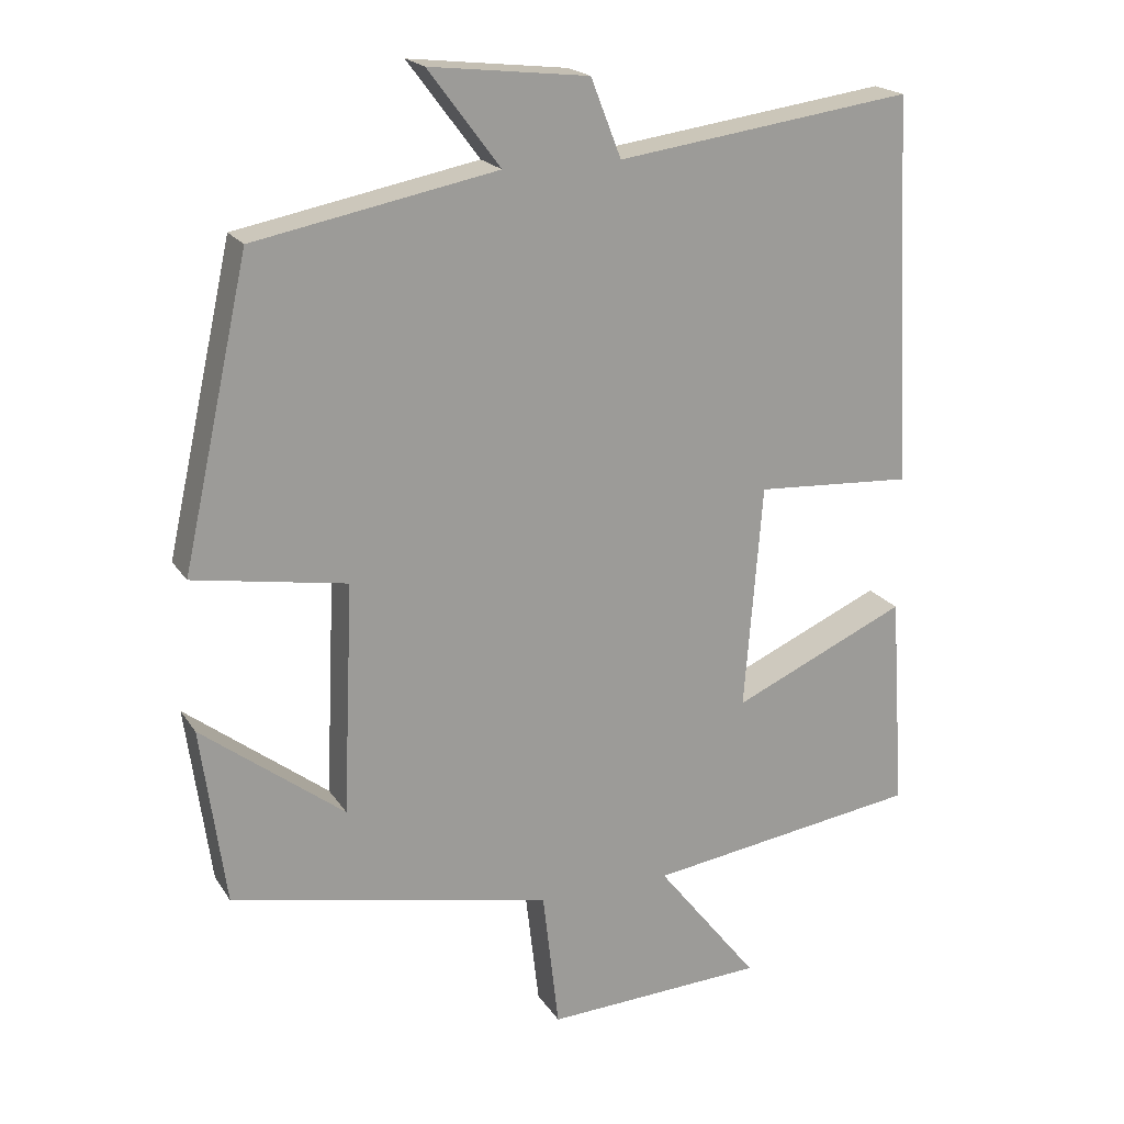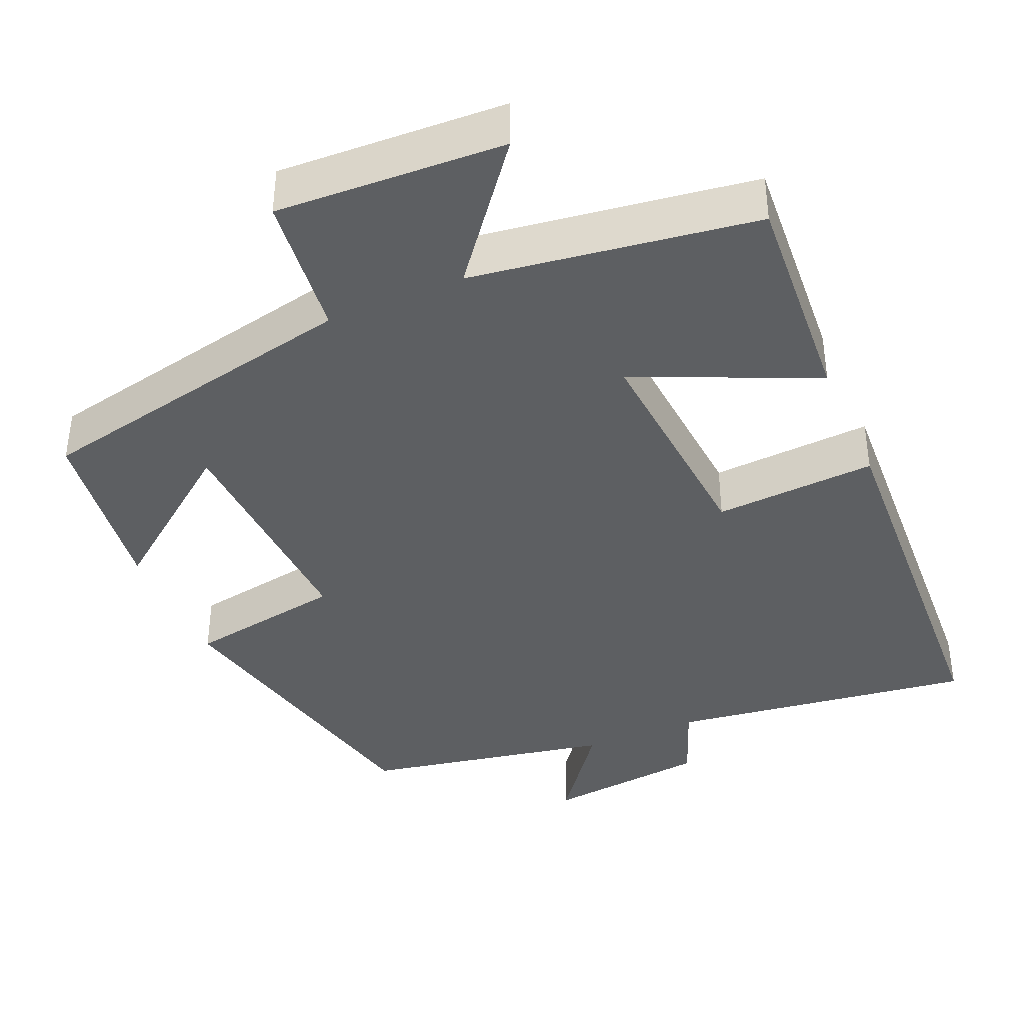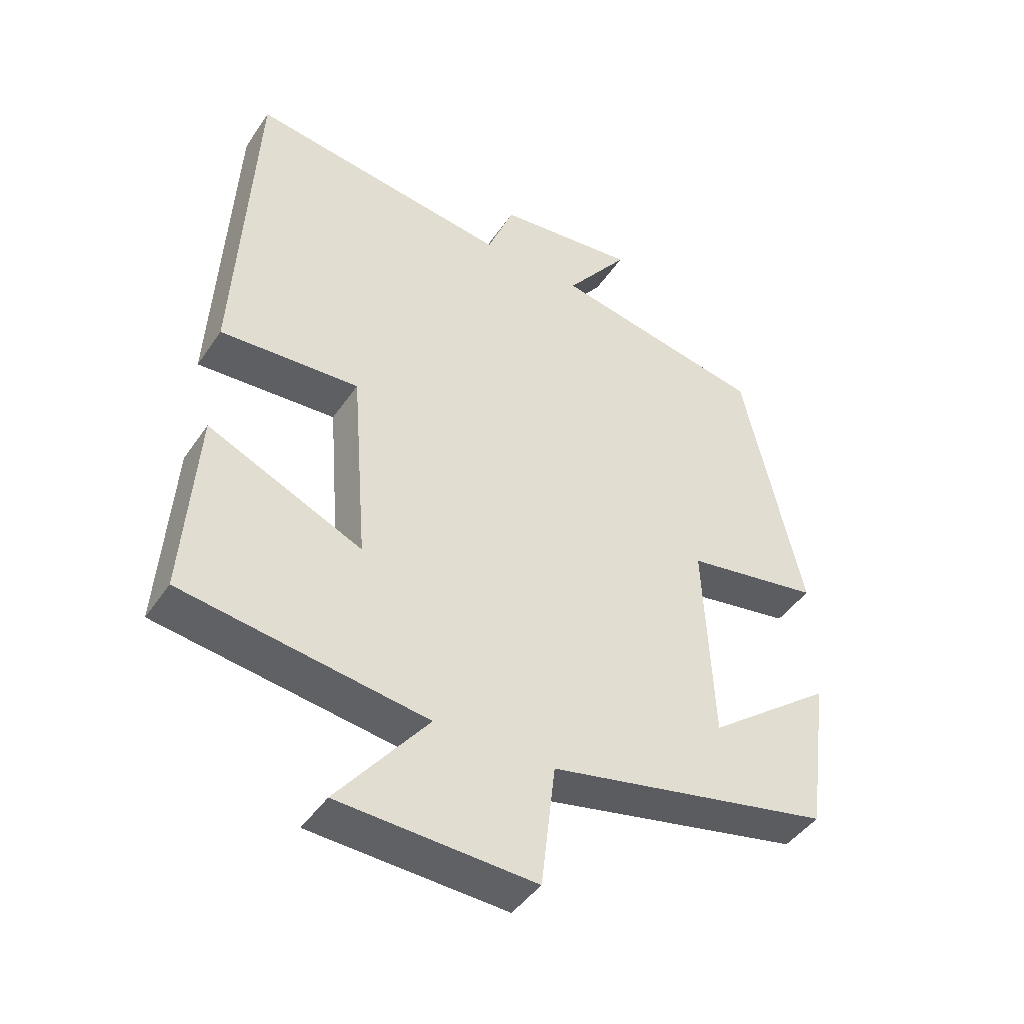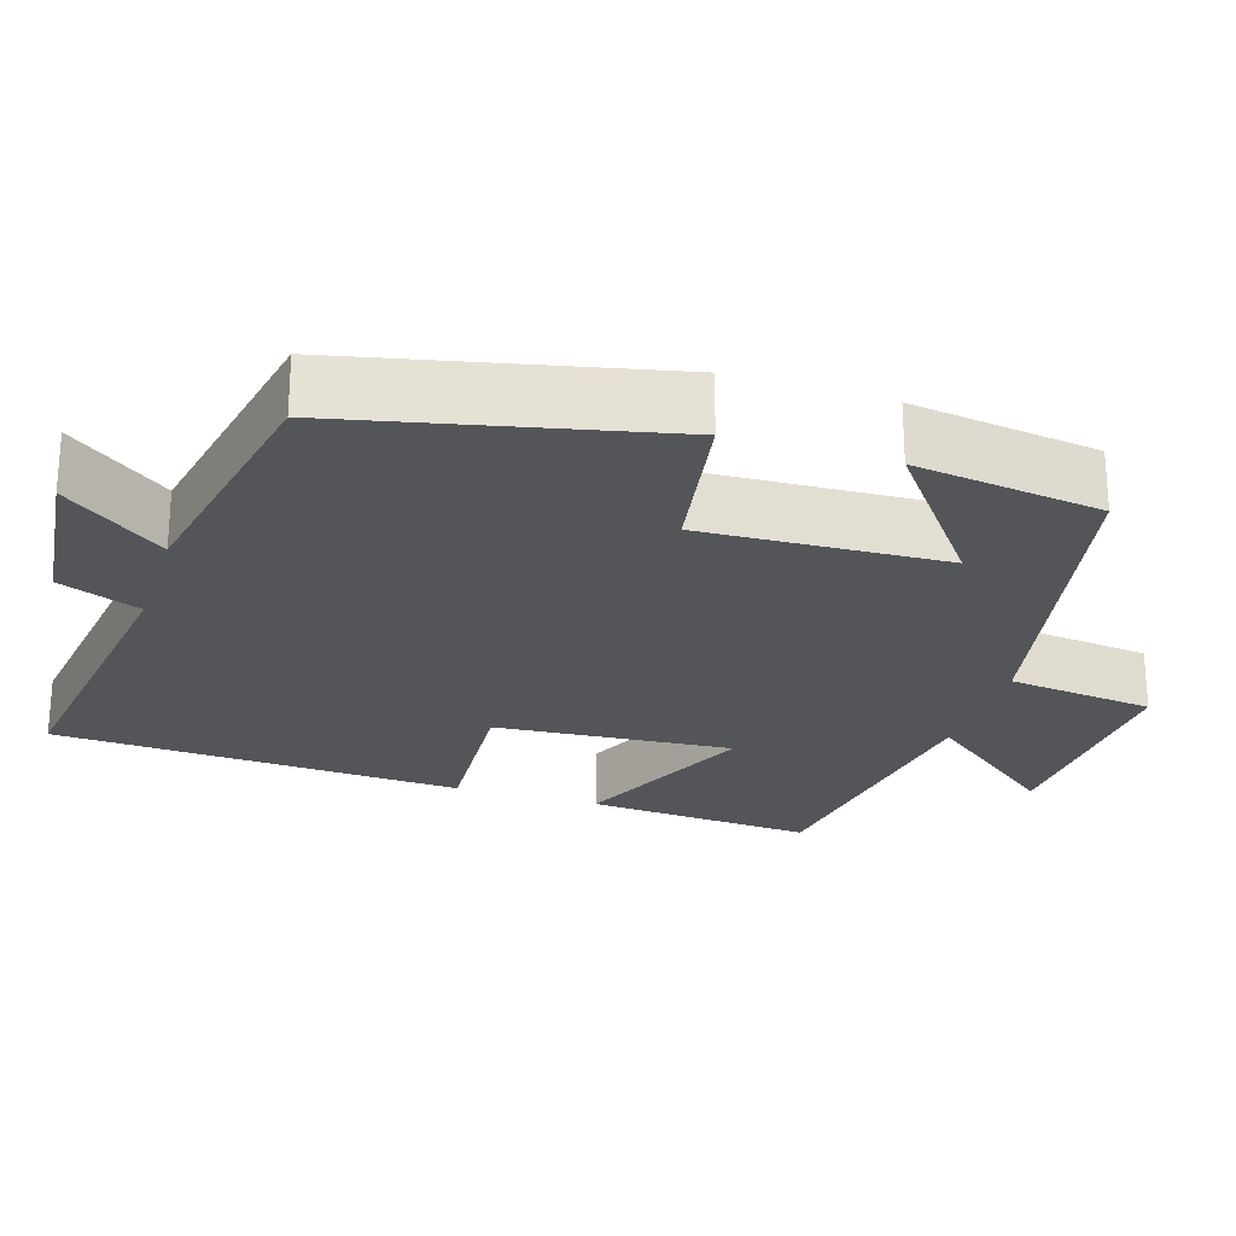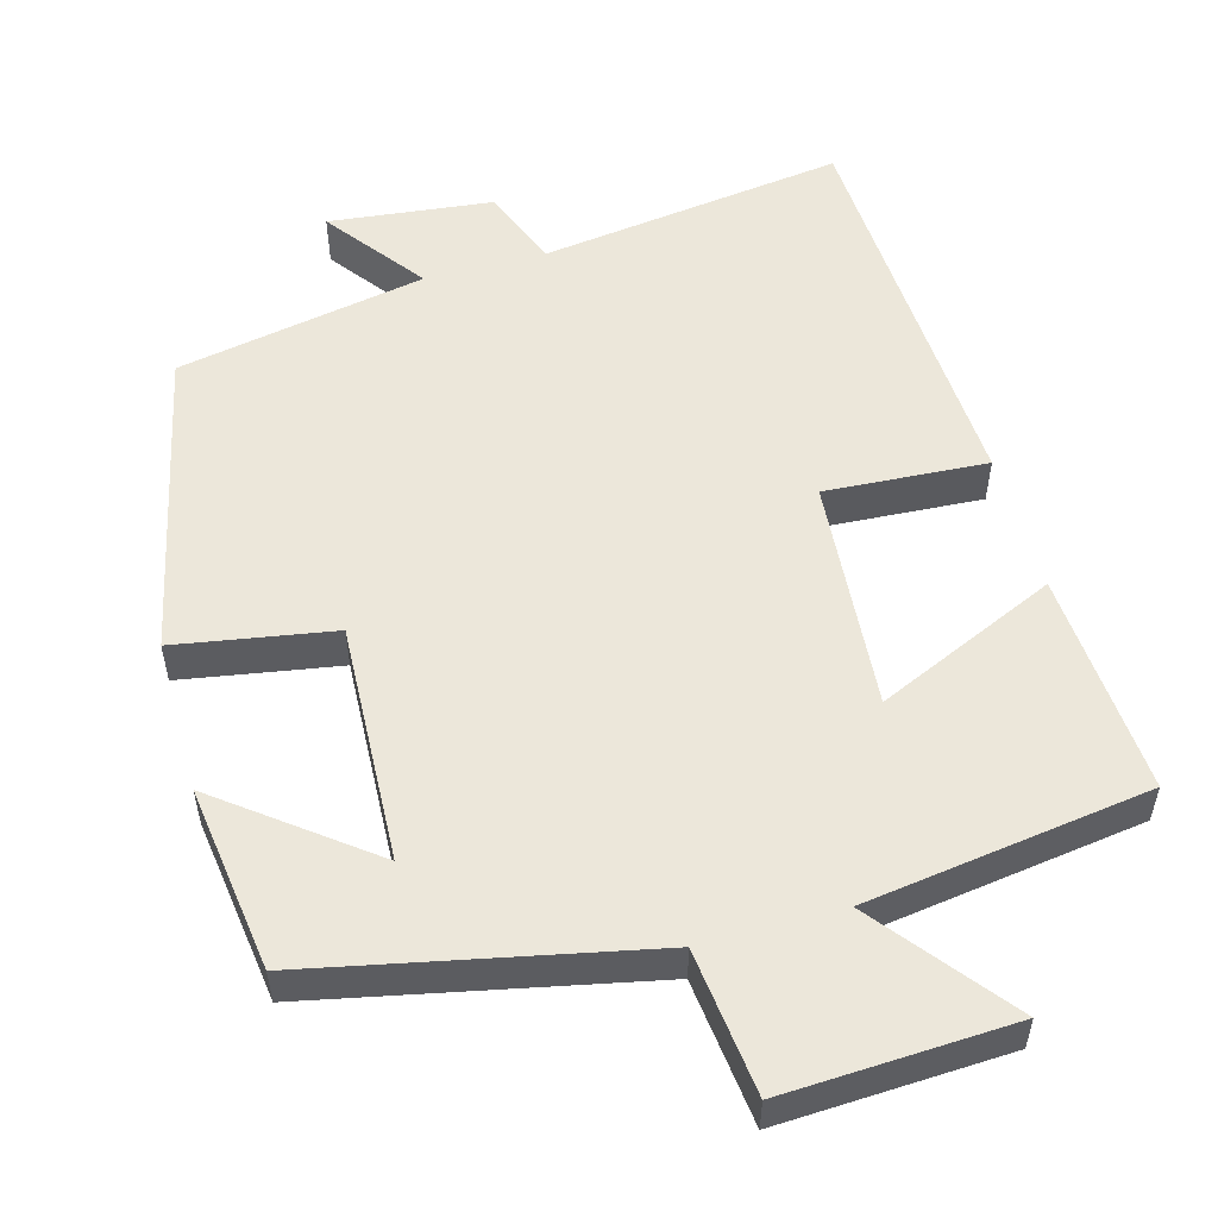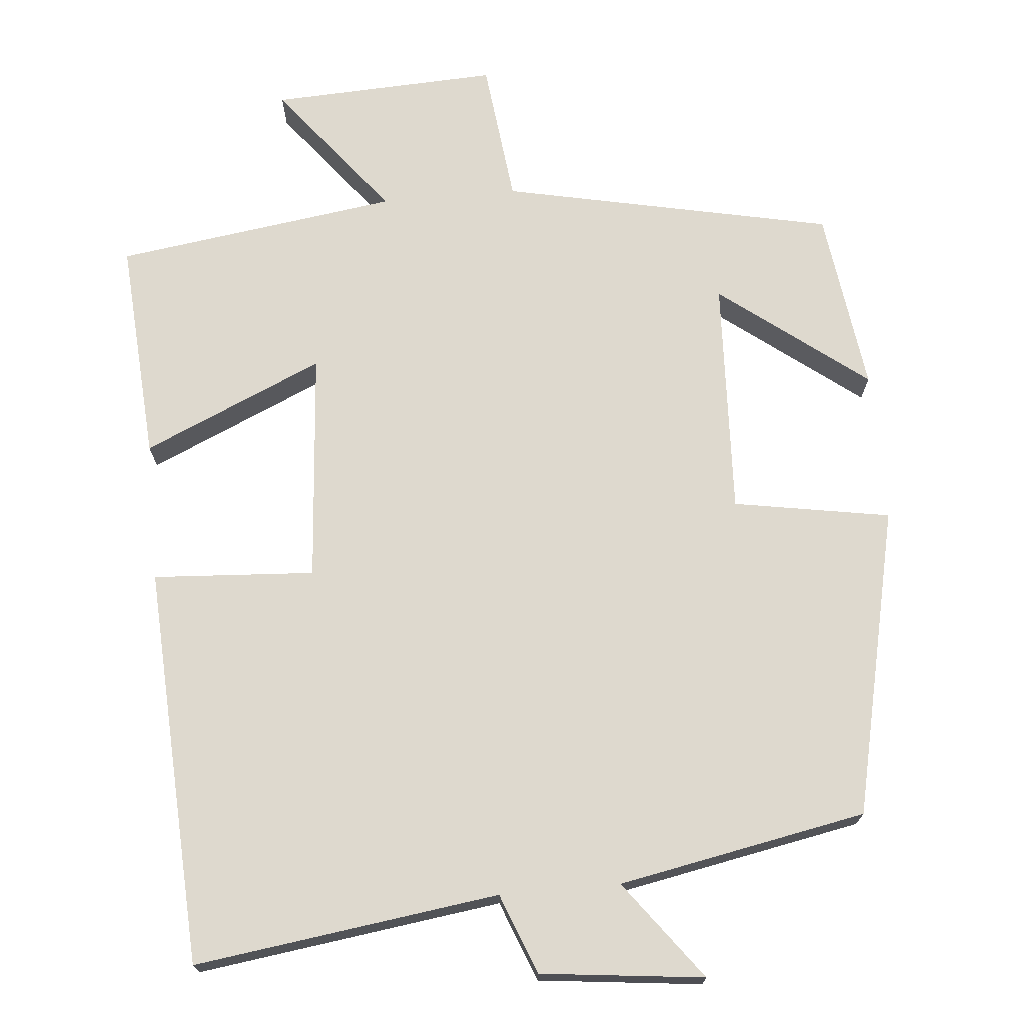
<metadata>
{"format":"obj","ext":"obj","renderer":"f3d","projection":"perspective","resolution":1024,"background":"white","views":[{"elev":19.9,"azim":156.5,"up":"+Z"},{"elev":-39.5,"azim":-156.6,"up":"+Y"},{"elev":-44.5,"azim":-31.9,"up":"+Z"},{"elev":-24.6,"azim":72.4,"up":"+Y"},{"elev":54.1,"azim":164.5,"up":"+Y"},{"elev":71.6,"azim":-5.1,"up":"+Y"}]}
</metadata>
<code>
v 0.467 0.07 -0.409
v 0.033 0.07 -0.5
v 0.011 0.07 -0.689
v -0.287 0.07 -0.675
v -0.149 0.07 -0.5
v -0.52 0.07 -0.447
v -0.5 0.07 -0.155
v -0.264 0.07 -0.26
v -0.288 0.07 0.044
v -0.5 0.07 0.031
v -0.473 0.07 0.555
v -0.074 0.07 0.5
v -0.033 0.07 0.605
v 0.181 0.07 0.629
v 0.084 0.07 0.5
v 0.41 0.07 0.437
v 0.5 0.07 0.032
v 0.294 0.07 -0.003
v 0.308 0.07 -0.315
v 0.5 0.07 -0.168
v 0.467 0 -0.409
v 0.033 0 -0.5
v 0.011 0 -0.689
v -0.287 0 -0.675
v -0.149 0 -0.5
v -0.52 0 -0.447
v -0.5 0 -0.155
v -0.264 0 -0.26
v -0.288 0 0.044
v -0.5 0 0.031
v -0.473 0 0.555
v -0.074 0 0.5
v -0.033 0 0.605
v 0.181 0 0.629
v 0.084 0 0.5
v 0.41 0 0.437
v 0.5 0 0.032
v 0.294 0 -0.003
v 0.308 0 -0.315
v 0.5 0 -0.168
f 19 20 1
f 15 16 17 18
f 15 18 19
f 12 13 14 15
f 12 15 19
f 9 10 11 12
f 8 9 12 19
f 5 6 7 8
f 5 8 19 1
f 2 3 4 5
f 1 2 5
f 21 40 39
f 38 37 36 35
f 39 38 35
f 35 34 33 32
f 39 35 32
f 32 31 30 29
f 39 32 29 28
f 28 27 26 25
f 21 39 28 25
f 25 24 23 22
f 25 22 21
f 1 21 22 2
f 2 22 23 3
f 3 23 24 4
f 4 24 25 5
f 5 25 26 6
f 6 26 27 7
f 7 27 28 8
f 8 28 29 9
f 9 29 30 10
f 10 30 31 11
f 11 31 32 12
f 12 32 33 13
f 13 33 34 14
f 14 34 35 15
f 15 35 36 16
f 16 36 37 17
f 17 37 38 18
f 18 38 39 19
f 19 39 40 20
f 20 40 21 1

</code>
